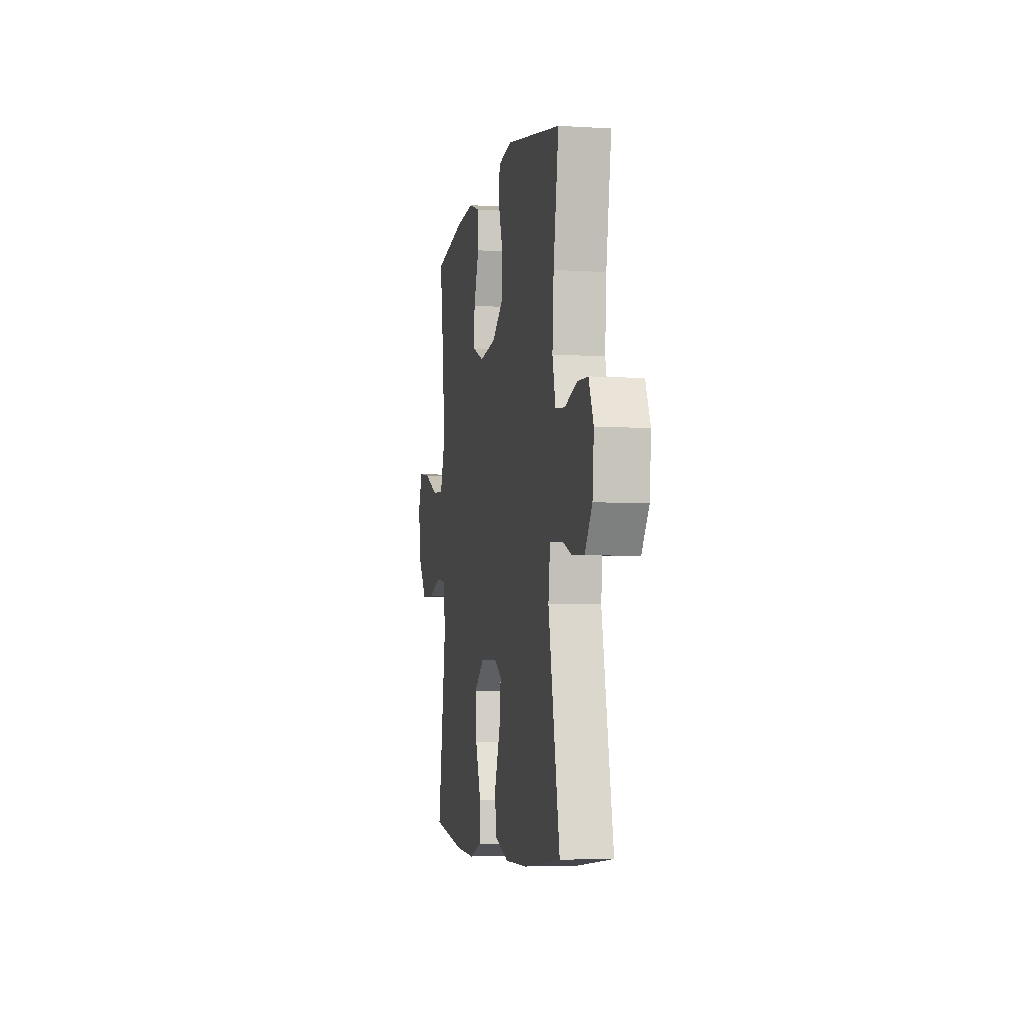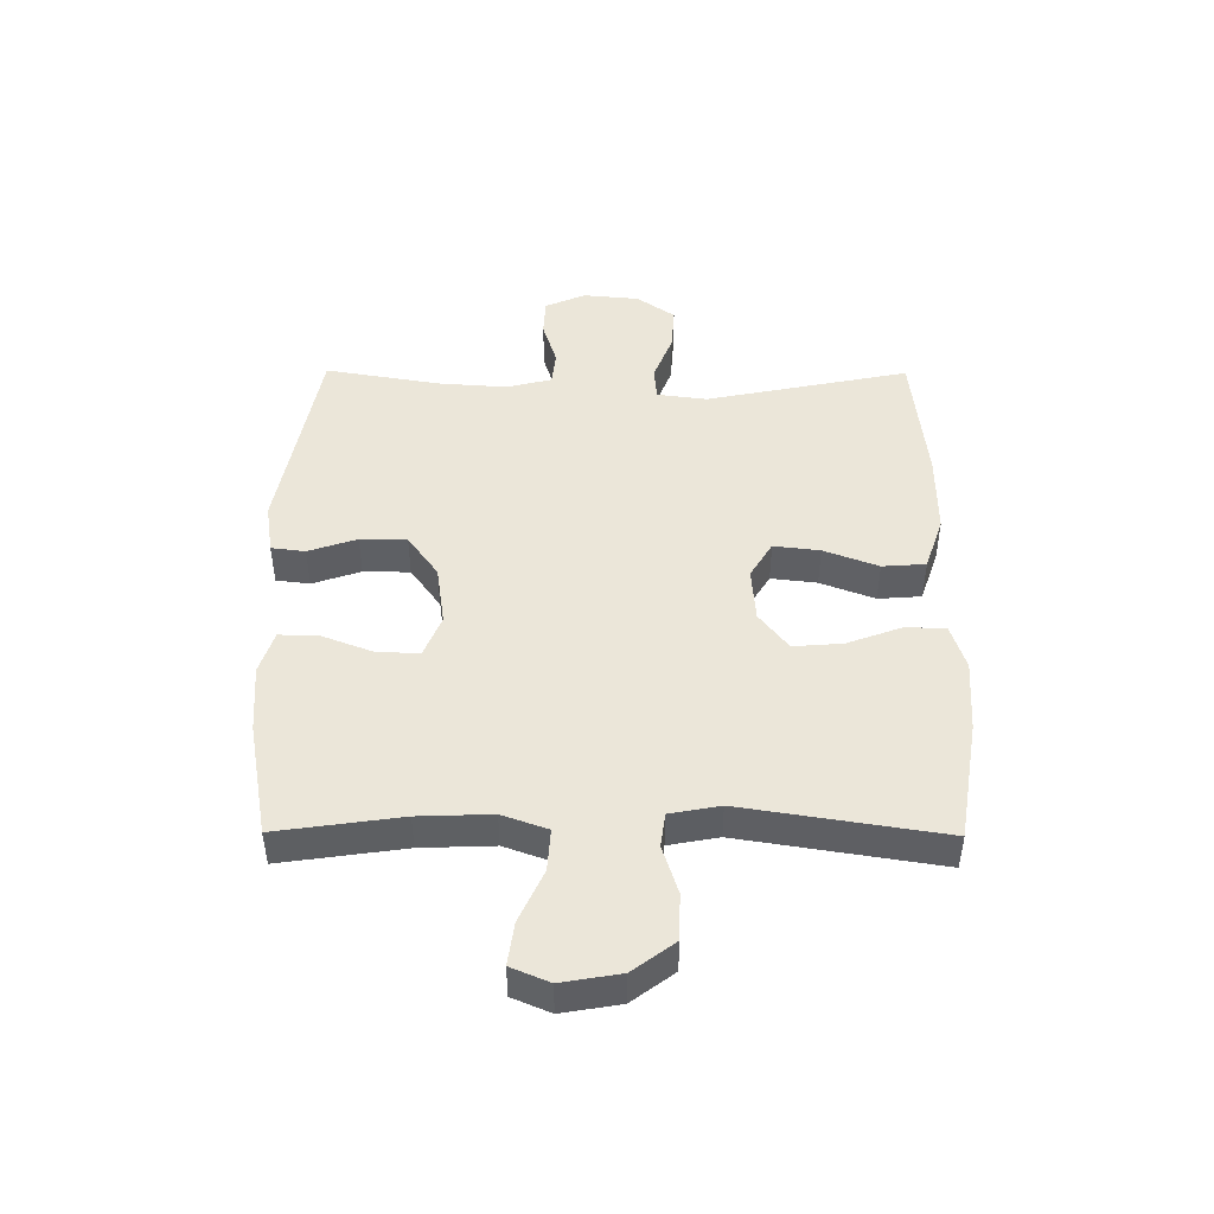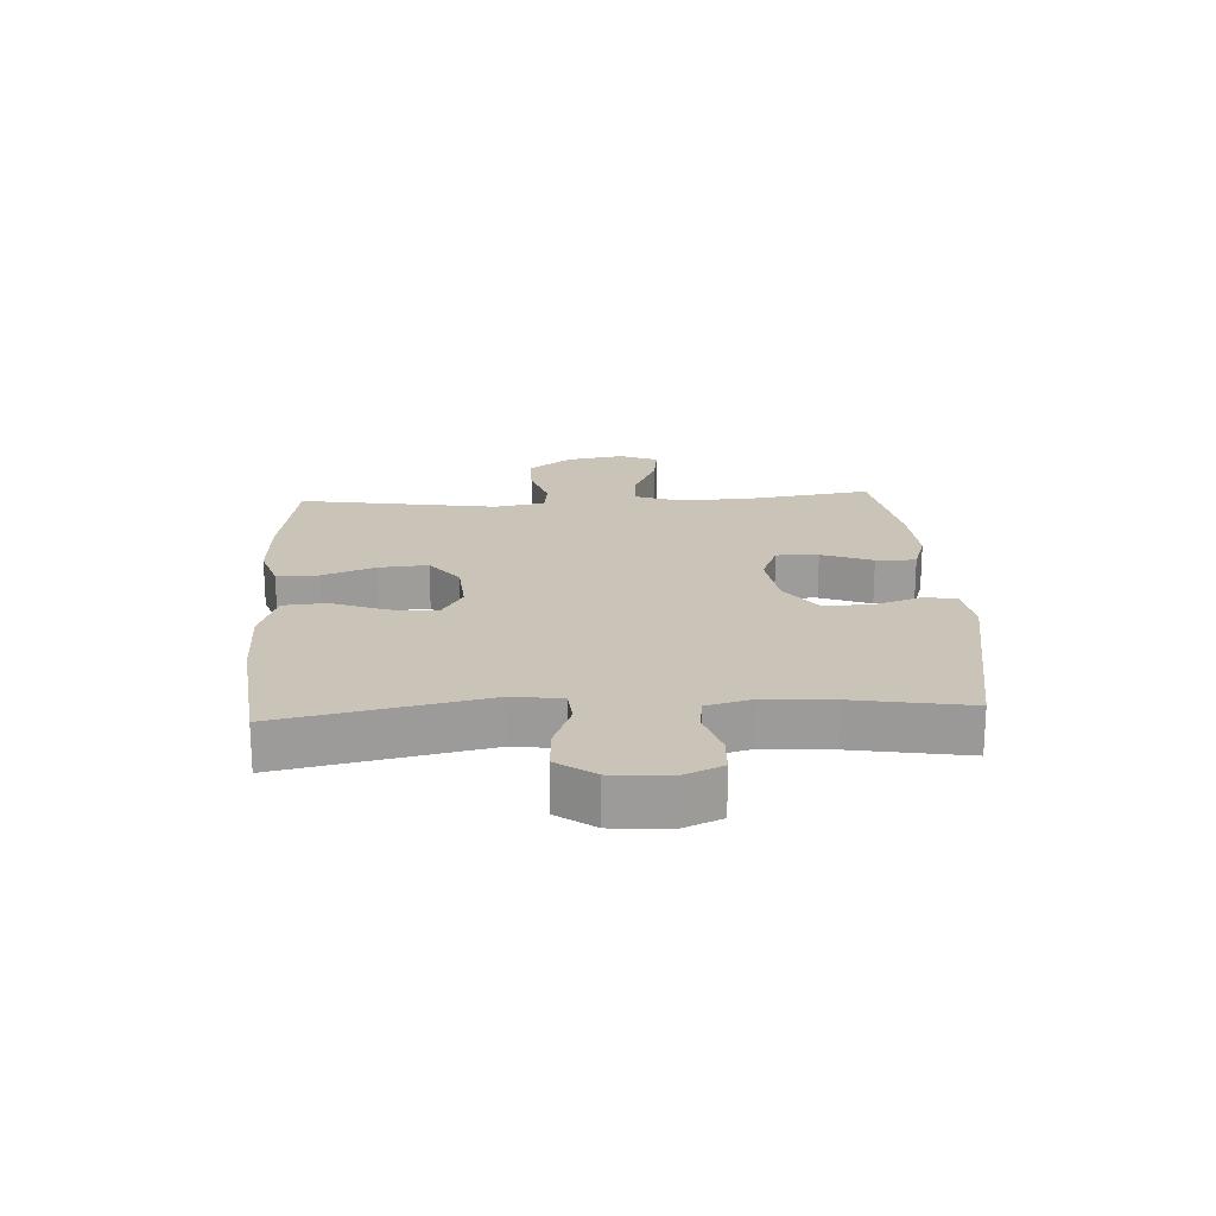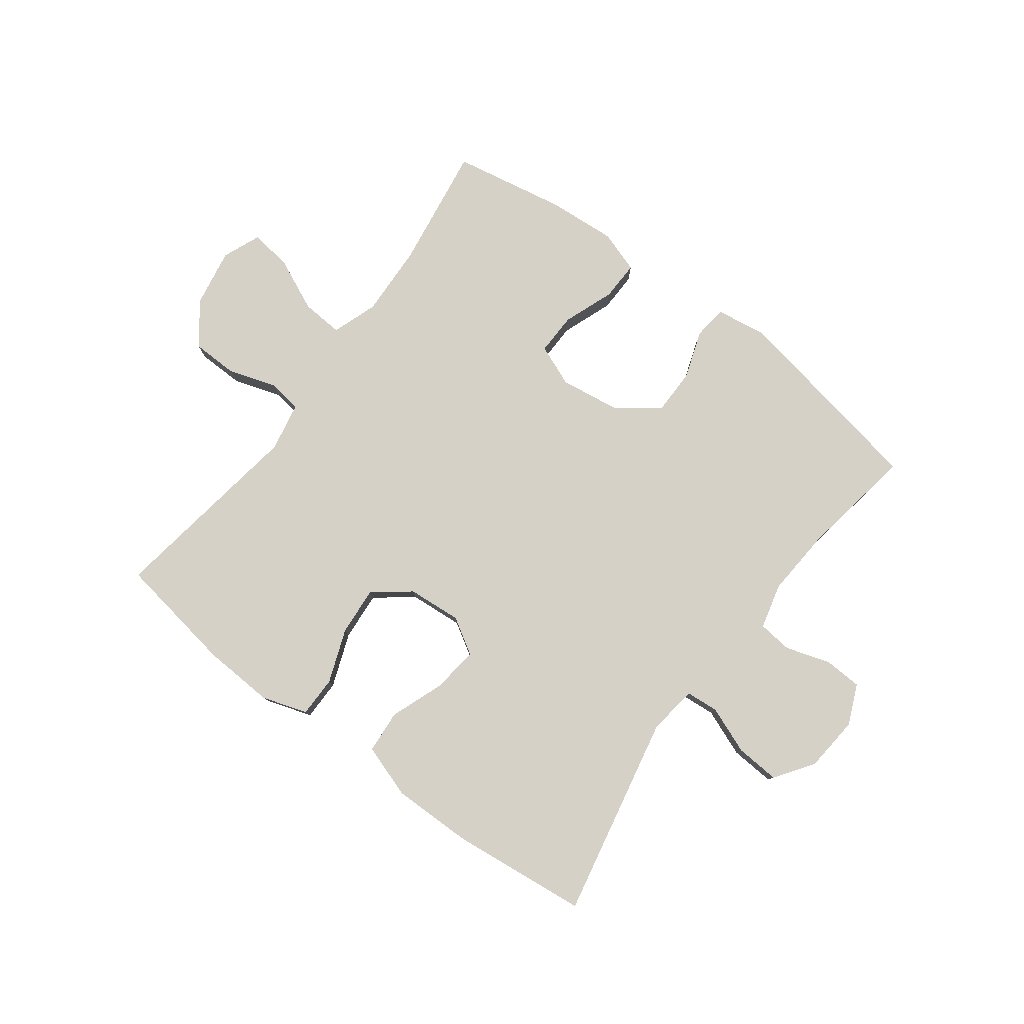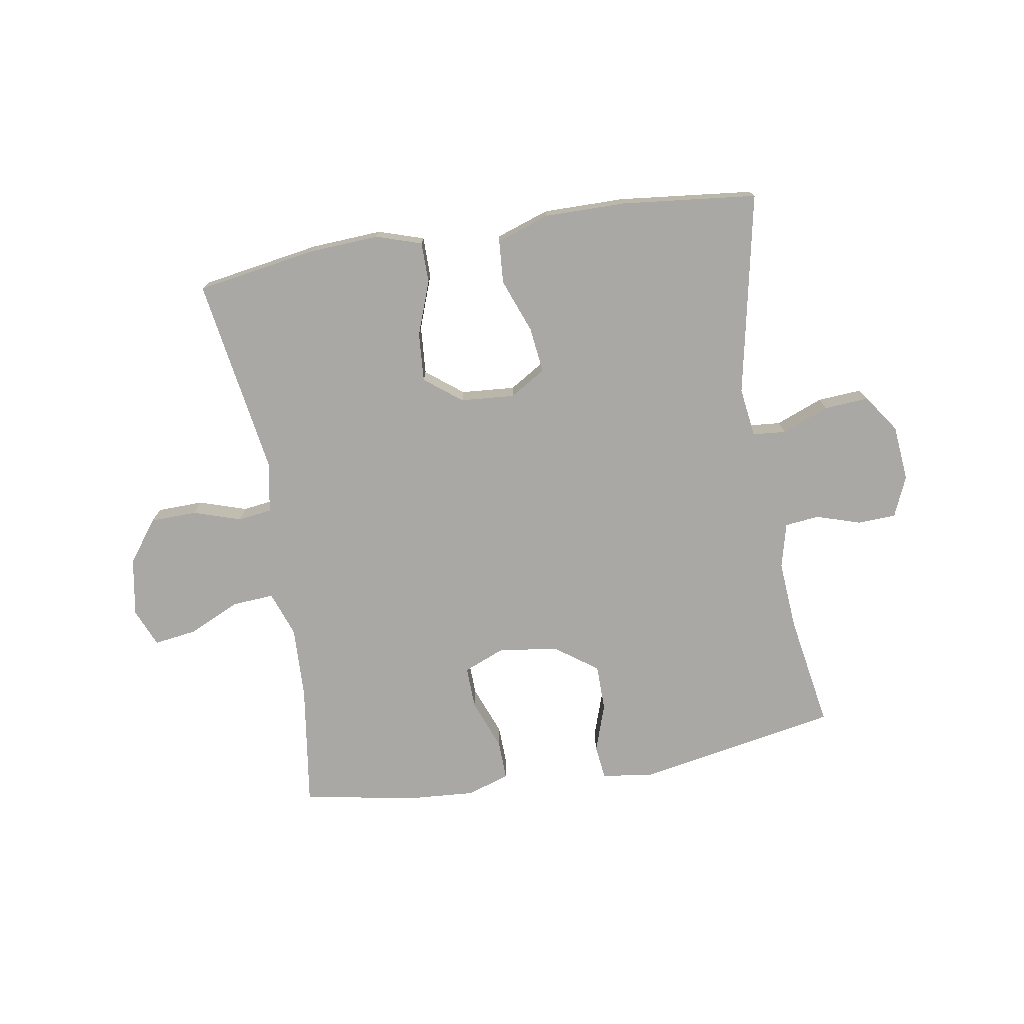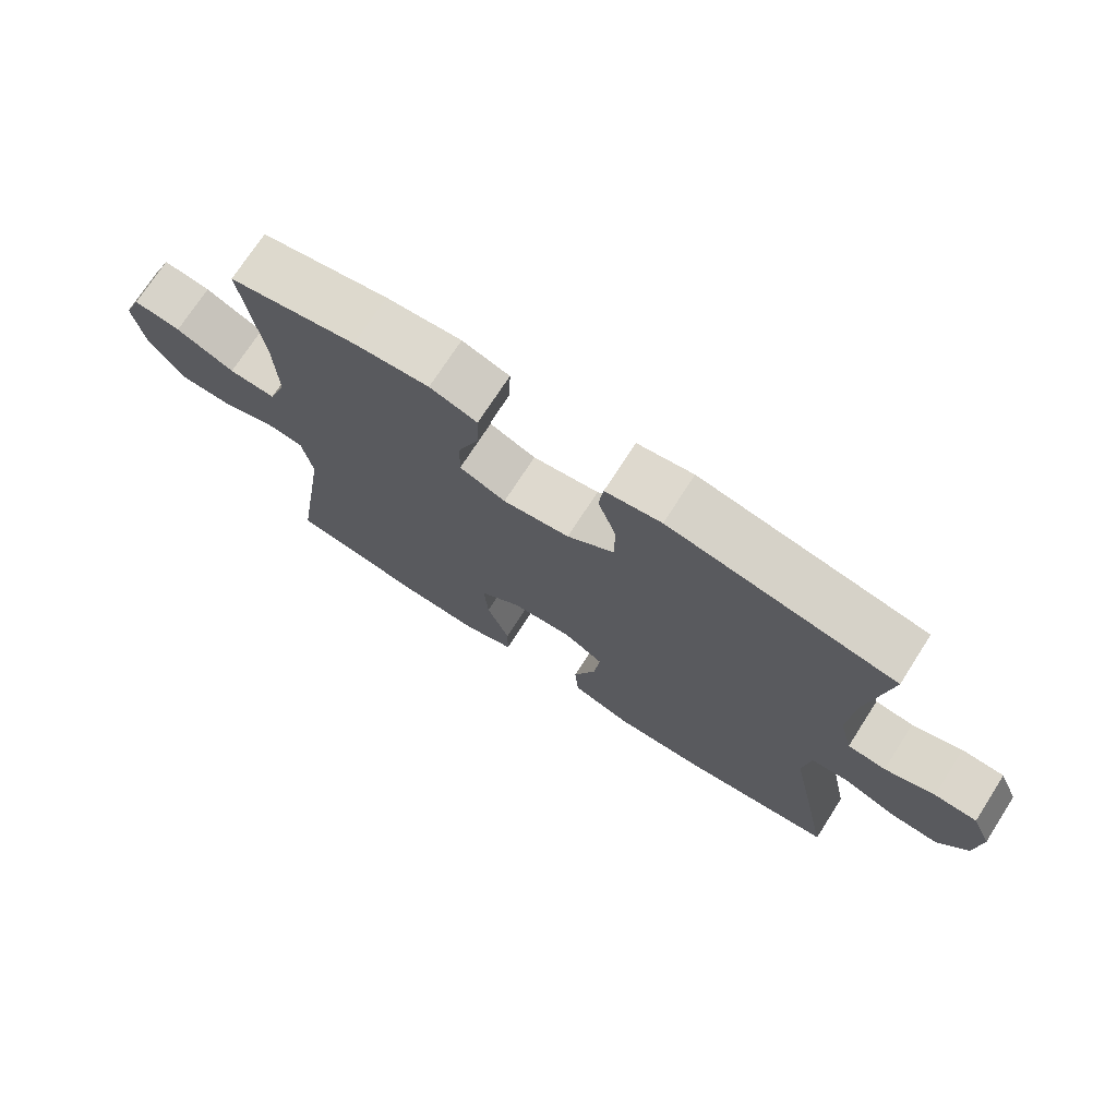
<metadata>
{"format":"obj","ext":"obj","renderer":"f3d","projection":"perspective","resolution":1024,"background":"white","views":[{"elev":-5.0,"azim":-101.1,"up":"+Z"},{"elev":46.9,"azim":90.4,"up":"+Y"},{"elev":20.0,"azim":-93.3,"up":"+Y"},{"elev":79.7,"azim":-143.3,"up":"+Y"},{"elev":-74.9,"azim":-170.5,"up":"+Y"},{"elev":72.7,"azim":-147.3,"up":"+Z"}]}
</metadata>
<code>
o path258
v -0.4751 0.0375 0.2997
v -0.4666 0.0375 0.1826
v -0.4861 0.0375 0.1052
v -0.5446 0.0375 0.09875
v -0.6209 0.0375 0.123
v -0.6858 0.0375 0.1201
v -0.7155 0.0375 0.05139
v -0.7067 0.0375 -0.04423
v -0.6613 0.0375 -0.1085
v -0.5857 0.0375 -0.1034
v -0.505 0.0375 -0.07173
v -0.4487 0.0375 -0.07651
v -0.4376 0.0375 -0.1611
v -0.5077 0.0375 -0.5069
v -0.2762 0.0375 -0.5321
v -0.1376 0.0375 -0.5332
v -0.04666 0.0375 -0.5024
v -0.04118 0.0375 -0.4287
v -0.07596 0.0375 -0.3362
v -0.08519 0.0375 -0.2578
v -0.02405 0.0375 -0.2205
v 0.06815 0.0375 -0.2277
v 0.1311 0.0375 -0.2767
v 0.1248 0.0375 -0.3601
v 0.09078 0.0375 -0.452
v 0.09111 0.0375 -0.5216
v 0.1686 0.0375 -0.5468
v 0.2901 0.0375 -0.5401
v 0.4942 0.0375 -0.5069
v 0.4411 0.0375 -0.166
v 0.4571 0.0375 -0.08116
v 0.515 0.0375 -0.07347
v 0.5965 0.0375 -0.0999
v 0.6756 0.0375 -0.09813
v 0.729 0.0375 -0.02666
v 0.746 0.0375 0.07287
v 0.7189 0.0375 0.138
v 0.6468 0.0375 0.1278
v 0.5577 0.0375 0.08705
v 0.4867 0.0375 0.08224
v 0.4592 0.0375 0.1594
v 0.4639 0.0375 0.2839
v 0.4942 0.0375 0.4948
v 0.2999 0.0375 0.5302
v 0.1848 0.0375 0.5386
v 0.1125 0.0375 0.515
v 0.1144 0.0375 0.4472
v 0.1474 0.0375 0.3604
v 0.1492 0.0375 0.2887
v 0.0785 0.0375 0.26
v -0.02363 0.0375 0.2746
v -0.09546 0.0375 0.3264
v -0.09613 0.0375 0.4057
v -0.06825 0.0375 0.488
v -0.07531 0.0375 0.5455
v -0.1612 0.0375 0.5587
v -0.5077 0.0375 0.4948
v -0.4751 -0.0375 0.2997
v -0.4666 -0.0375 0.1826
v -0.4861 -0.0375 0.1052
v -0.5446 -0.0375 0.09875
v -0.6209 -0.0375 0.123
v -0.6858 -0.0375 0.1201
v -0.7155 -0.0375 0.05139
v -0.7067 -0.0375 -0.04423
v -0.6613 -0.0375 -0.1085
v -0.5857 -0.0375 -0.1034
v -0.505 -0.0375 -0.07173
v -0.4487 -0.0375 -0.07651
v -0.4376 -0.0375 -0.1611
v -0.5077 -0.0375 -0.5069
v -0.2762 -0.0375 -0.5321
v -0.1376 -0.0375 -0.5332
v -0.04666 -0.0375 -0.5024
v -0.04118 -0.0375 -0.4287
v -0.07596 -0.0375 -0.3362
v -0.08519 -0.0375 -0.2578
v -0.02405 -0.0375 -0.2205
v 0.06815 -0.0375 -0.2277
v 0.1311 -0.0375 -0.2767
v 0.1248 -0.0375 -0.3601
v 0.09078 -0.0375 -0.452
v 0.09111 -0.0375 -0.5216
v 0.1686 -0.0375 -0.5468
v 0.2901 -0.0375 -0.5401
v 0.4942 -0.0375 -0.5069
v 0.4411 -0.0375 -0.166
v 0.4571 -0.0375 -0.08116
v 0.515 -0.0375 -0.07347
v 0.5965 -0.0375 -0.0999
v 0.6756 -0.0375 -0.09813
v 0.729 -0.0375 -0.02666
v 0.746 -0.0375 0.07287
v 0.7189 -0.0375 0.138
v 0.6468 -0.0375 0.1278
v 0.5577 -0.0375 0.08705
v 0.4867 -0.0375 0.08224
v 0.4592 -0.0375 0.1594
v 0.4639 -0.0375 0.2839
v 0.4942 -0.0375 0.4948
v 0.2999 -0.0375 0.5302
v 0.1848 -0.0375 0.5386
v 0.1125 -0.0375 0.515
v 0.1144 -0.0375 0.4472
v 0.1474 -0.0375 0.3604
v 0.1492 -0.0375 0.2887
v 0.0785 -0.0375 0.26
v -0.02363 -0.0375 0.2746
v -0.09546 -0.0375 0.3264
v -0.09613 -0.0375 0.4057
v -0.06825 -0.0375 0.488
v -0.07531 -0.0375 0.5455
v -0.1612 -0.0375 0.5587
v -0.5077 -0.0375 0.4948
v -0.07531 0.0375 0.5455
v -0.07531 0.0375 0.5455
v -0.1612 0.0375 0.5587
v -0.06825 0.0375 0.488
v 0.2999 0.0375 0.5302
v 0.1848 0.0375 0.5386
v 0.1125 0.0375 0.515
v 0.1125 0.0375 0.515
v 0.1144 0.0375 0.4472
v 0.4942 0.0375 0.4948
v 0.4942 0.0375 0.4948
v -0.5077 0.0375 0.4948
v -0.5077 0.0375 0.4948
v -0.09613 0.0375 0.4057
v 0.1474 0.0375 0.3604
v -0.4751 0.0375 0.2997
v -0.09546 0.0375 0.3264
v 0.4639 0.0375 0.2839
v 0.1492 0.0375 0.2887
v 0.1492 0.0375 0.2887
v -0.02363 0.0375 0.2746
v -0.4666 0.0375 0.1826
v 0.0785 0.0375 0.26
v 0.4592 0.0375 0.1594
v -0.4861 0.0375 0.1052
v -0.4861 0.0375 0.1052
v 0.4867 0.0375 0.08224
v 0.4867 0.0375 0.08224
v 0.746 0.0375 0.07287
v 0.7189 0.0375 0.138
v 0.7189 0.0375 0.138
v 0.6468 0.0375 0.1278
v 0.5577 0.0375 0.08705
v -0.5446 0.0375 0.09875
v -0.6209 0.0375 0.123
v -0.6858 0.0375 0.1201
v -0.6858 0.0375 0.1201
v -0.7155 0.0375 0.05139
v 0.729 0.0375 -0.02666
v -0.7067 0.0375 -0.04423
v 0.6756 0.0375 -0.09813
v -0.6613 0.0375 -0.1085
v -0.505 0.0375 -0.07173
v -0.4487 0.0375 -0.07651
v -0.4487 0.0375 -0.07651
v -0.5857 0.0375 -0.1034
v 0.5965 0.0375 -0.0999
v 0.515 0.0375 -0.07347
v 0.4571 0.0375 -0.08116
v 0.4571 0.0375 -0.08116
v -0.4376 0.0375 -0.1611
v 0.4411 0.0375 -0.166
v -0.02405 0.0375 -0.2205
v 0.06815 0.0375 -0.2277
v -0.08519 0.0375 -0.2578
v -0.08519 0.0375 -0.2578
v 0.1311 0.0375 -0.2767
v -0.07596 0.0375 -0.3362
v 0.1248 0.0375 -0.3601
v -0.04118 0.0375 -0.4287
v 0.09078 0.0375 -0.452
v 0.4942 0.0375 -0.5069
v 0.4942 0.0375 -0.5069
v -0.04666 0.0375 -0.5024
v -0.04666 0.0375 -0.5024
v 0.09111 0.0375 -0.5216
v 0.09111 0.0375 -0.5216
v -0.5077 0.0375 -0.5069
v -0.5077 0.0375 -0.5069
v -0.1376 0.0375 -0.5332
v -0.2762 0.0375 -0.5321
v 0.1686 0.0375 -0.5468
v 0.2901 0.0375 -0.5401
v -0.07531 -0.0375 0.5455
v -0.07531 -0.0375 0.5455
v -0.1612 -0.0375 0.5587
v -0.06825 -0.0375 0.488
v 0.2999 -0.0375 0.5302
v 0.1848 -0.0375 0.5386
v 0.1125 -0.0375 0.515
v 0.1125 -0.0375 0.515
v 0.1144 -0.0375 0.4472
v 0.4942 -0.0375 0.4948
v 0.4942 -0.0375 0.4948
v -0.5077 -0.0375 0.4948
v -0.5077 -0.0375 0.4948
v -0.09613 -0.0375 0.4057
v 0.1474 -0.0375 0.3604
v -0.4751 -0.0375 0.2997
v -0.09546 -0.0375 0.3264
v 0.4639 -0.0375 0.2839
v 0.1492 -0.0375 0.2887
v 0.1492 -0.0375 0.2887
v -0.02363 -0.0375 0.2746
v -0.4666 -0.0375 0.1826
v 0.0785 -0.0375 0.26
v 0.4592 -0.0375 0.1594
v -0.4861 -0.0375 0.1052
v -0.4861 -0.0375 0.1052
v 0.4867 -0.0375 0.08224
v 0.4867 -0.0375 0.08224
v 0.746 -0.0375 0.07287
v 0.7189 -0.0375 0.138
v 0.7189 -0.0375 0.138
v 0.6468 -0.0375 0.1278
v 0.5577 -0.0375 0.08705
v -0.5446 -0.0375 0.09875
v -0.6209 -0.0375 0.123
v -0.6858 -0.0375 0.1201
v -0.6858 -0.0375 0.1201
v -0.7155 -0.0375 0.05139
v 0.729 -0.0375 -0.02666
v -0.7067 -0.0375 -0.04423
v 0.6756 -0.0375 -0.09813
v -0.6613 -0.0375 -0.1085
v -0.505 -0.0375 -0.07173
v -0.4487 -0.0375 -0.07651
v -0.4487 -0.0375 -0.07651
v -0.5857 -0.0375 -0.1034
v 0.5965 -0.0375 -0.0999
v 0.515 -0.0375 -0.07347
v 0.4571 -0.0375 -0.08116
v 0.4571 -0.0375 -0.08116
v -0.4376 -0.0375 -0.1611
v 0.4411 -0.0375 -0.166
v -0.02405 -0.0375 -0.2205
v 0.06815 -0.0375 -0.2277
v -0.08519 -0.0375 -0.2578
v -0.08519 -0.0375 -0.2578
v 0.1311 -0.0375 -0.2767
v -0.07596 -0.0375 -0.3362
v 0.1248 -0.0375 -0.3601
v -0.04118 -0.0375 -0.4287
v 0.09078 -0.0375 -0.452
v 0.4942 -0.0375 -0.5069
v 0.4942 -0.0375 -0.5069
v -0.04666 -0.0375 -0.5024
v -0.04666 -0.0375 -0.5024
v 0.09111 -0.0375 -0.5216
v 0.09111 -0.0375 -0.5216
v -0.5077 -0.0375 -0.5069
v -0.5077 -0.0375 -0.5069
v -0.1376 -0.0375 -0.5332
v -0.2762 -0.0375 -0.5321
v 0.1686 -0.0375 -0.5468
v 0.2901 -0.0375 -0.5401
f 203 204 201
f 208 240 210
f 206 205 202
f 223 225 222
f 220 234 226
f 227 221 225
f 245 242 258
f 258 242 238
f 233 221 227
f 212 231 208
f 260 239 246
f 214 235 220
f 260 246 259
f 258 238 255
f 222 225 221
f 235 234 220
f 199 203 190
f 192 205 197
f 221 230 212
f 245 257 247
f 220 226 219
f 202 193 196
f 210 236 206
f 259 248 253
f 238 242 231
f 210 240 241
f 230 221 233
f 246 248 259
f 231 212 230
f 241 236 210
f 205 206 211
f 231 240 208
f 229 233 227
f 236 244 239
f 226 234 228
f 241 244 236
f 246 239 244
f 211 236 214
f 219 216 217
f 209 204 203
f 190 191 188
f 196 193 194
f 247 257 251
f 192 202 205
f 193 202 192
f 209 208 204
f 201 191 190
f 231 242 240
f 239 260 249
f 206 236 211
f 214 236 235
f 219 226 216
f 190 203 201
f 257 245 258
f 212 208 209
f 116 56 113 189
f 54 55 112 111
f 44 45 102 101
f 45 122 195 102
f 46 47 104 103
f 125 44 101 198
f 56 127 200 113
f 53 54 111 110
f 47 48 105 104
f 57 1 58 114
f 52 53 110 109
f 42 43 100 99
f 48 134 207 105
f 51 52 109 108
f 1 2 59 58
f 49 50 107 106
f 41 42 99 98
f 50 51 108 107
f 2 140 213 59
f 142 41 98 215
f 36 145 218 93
f 37 38 95 94
f 38 39 96 95
f 4 5 62 61
f 5 151 224 62
f 6 7 64 63
f 3 4 61 60
f 39 40 97 96
f 35 36 93 92
f 7 8 65 64
f 34 35 92 91
f 8 9 66 65
f 11 159 232 68
f 10 11 68 67
f 9 10 67 66
f 33 34 91 90
f 32 33 90 89
f 164 32 89 237
f 12 13 70 69
f 30 31 88 87
f 21 22 79 78
f 170 21 78 243
f 22 23 80 79
f 19 20 77 76
f 23 24 81 80
f 18 19 76 75
f 24 25 82 81
f 177 30 87 250
f 179 18 75 252
f 25 181 254 82
f 13 183 256 70
f 16 17 74 73
f 15 16 73 72
f 14 15 72 71
f 26 27 84 83
f 28 29 86 85
f 27 28 85 84
f 130 128 131
f 135 137 167
f 133 129 132
f 150 149 152
f 147 153 161
f 154 152 148
f 172 185 169
f 185 165 169
f 160 154 148
f 139 135 158
f 187 173 166
f 141 147 162
f 187 186 173
f 185 182 165
f 149 148 152
f 162 147 161
f 126 117 130
f 119 124 132
f 148 139 157
f 172 174 184
f 147 146 153
f 129 123 120
f 137 133 163
f 186 180 175
f 165 158 169
f 137 168 167
f 157 160 148
f 173 186 175
f 158 157 139
f 168 137 163
f 132 138 133
f 158 135 167
f 156 154 160
f 163 166 171
f 153 155 161
f 168 163 171
f 173 171 166
f 138 141 163
f 146 144 143
f 136 130 131
f 117 115 118
f 123 121 120
f 174 178 184
f 119 132 129
f 120 119 129
f 136 131 135
f 128 117 118
f 158 167 169
f 166 176 187
f 133 138 163
f 141 162 163
f 146 143 153
f 117 128 130
f 184 185 172
f 139 136 135

</code>
